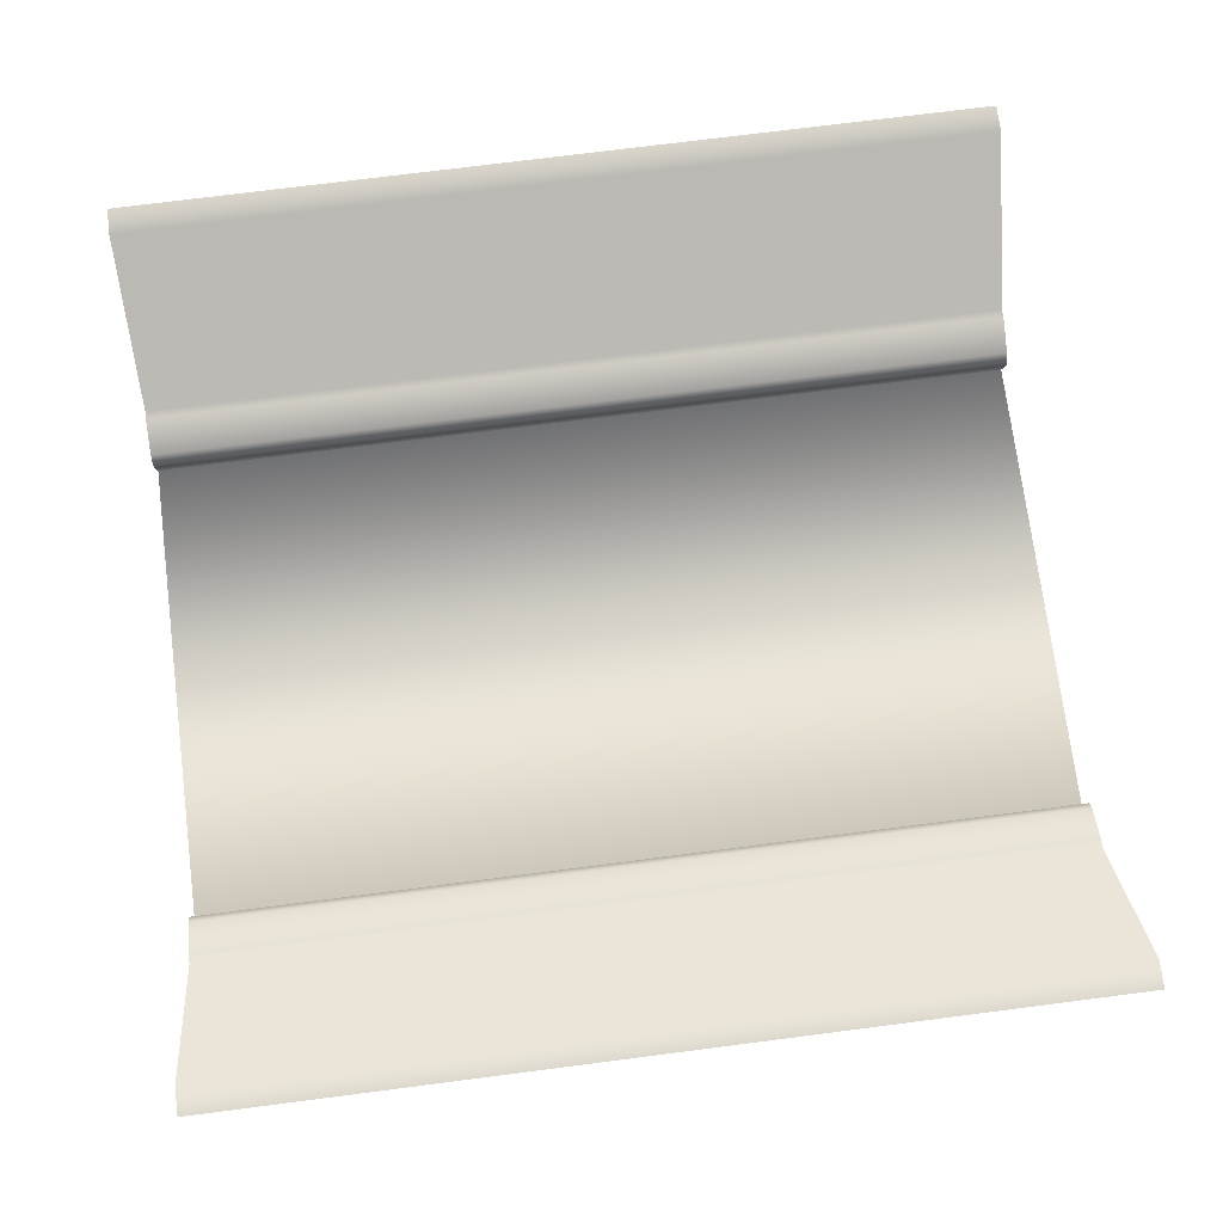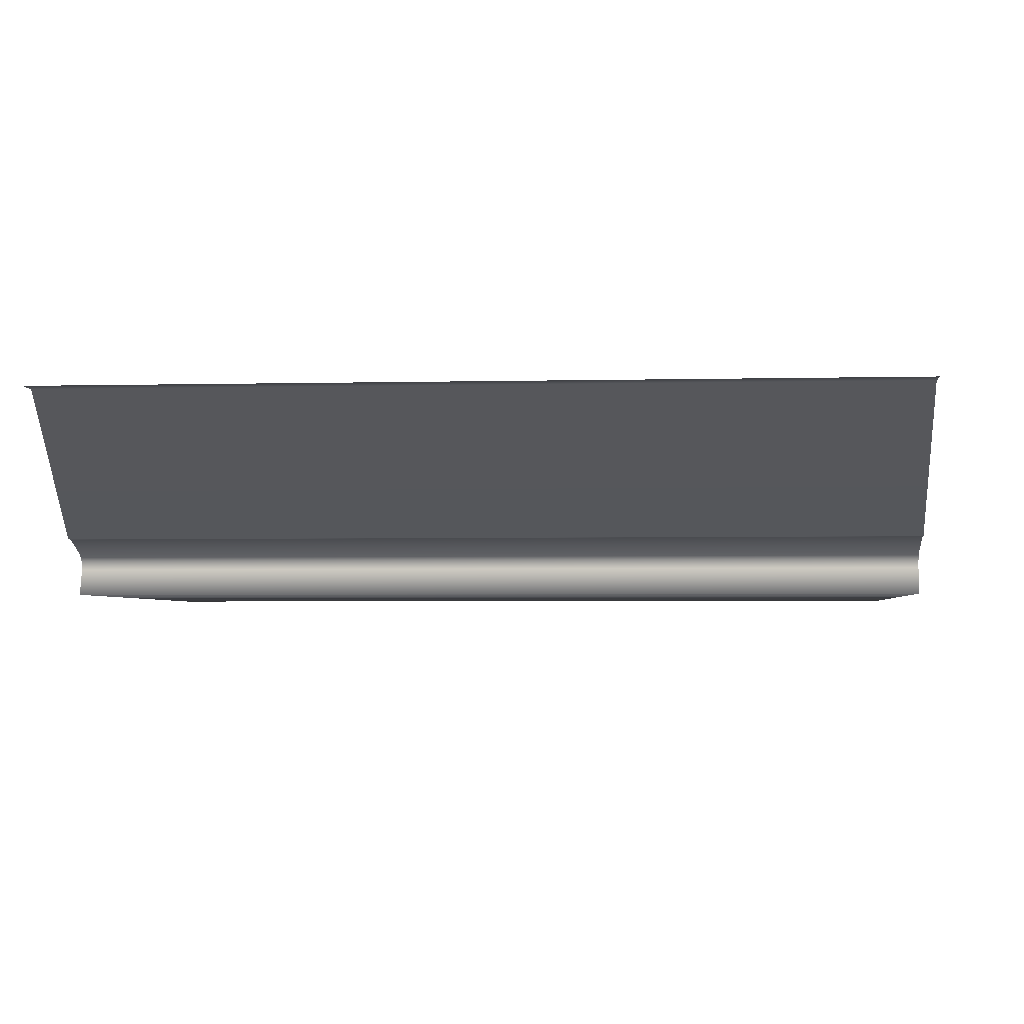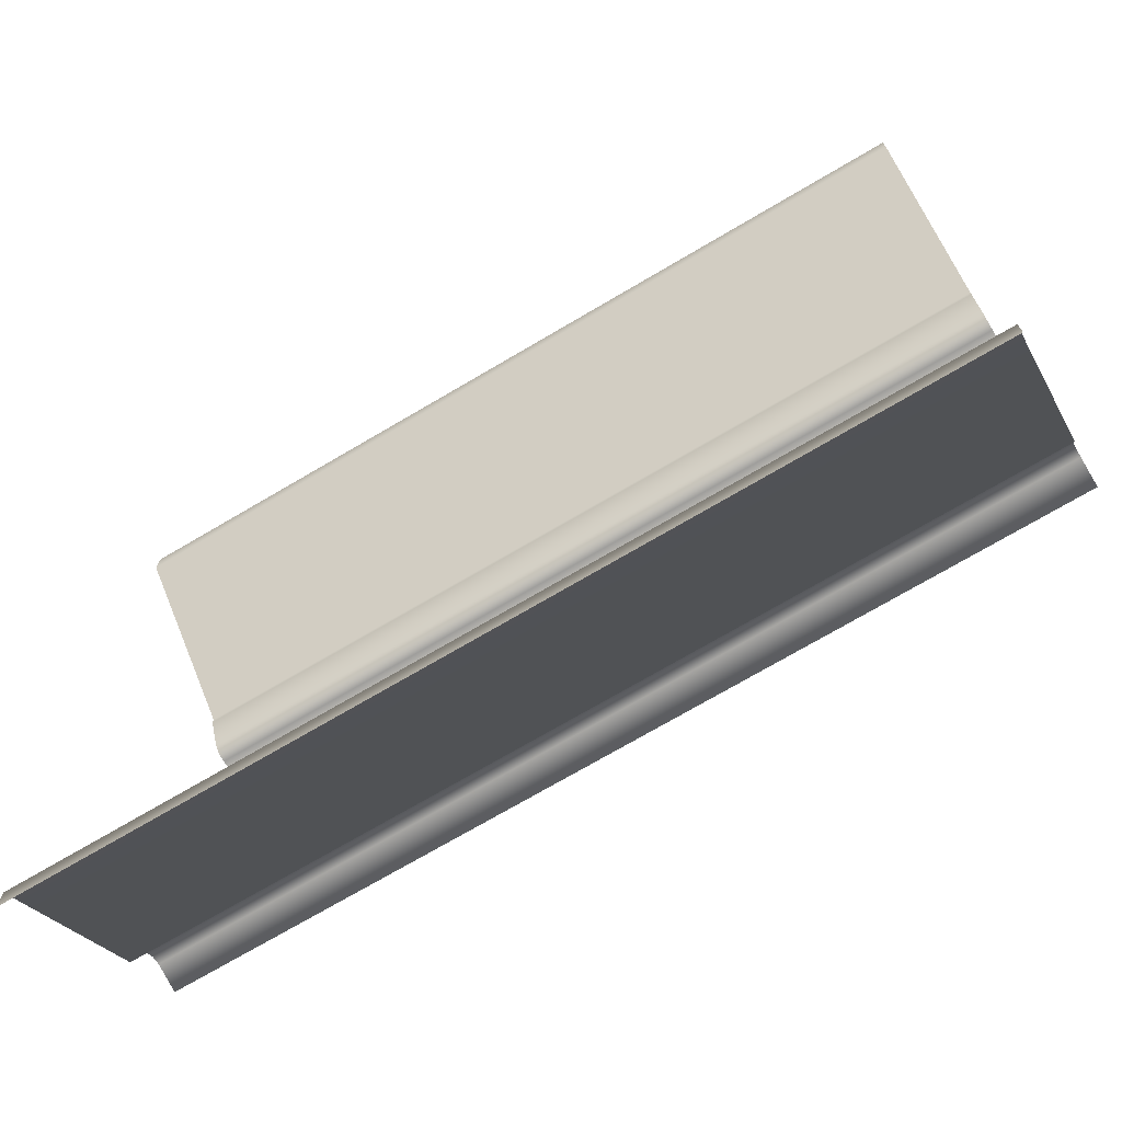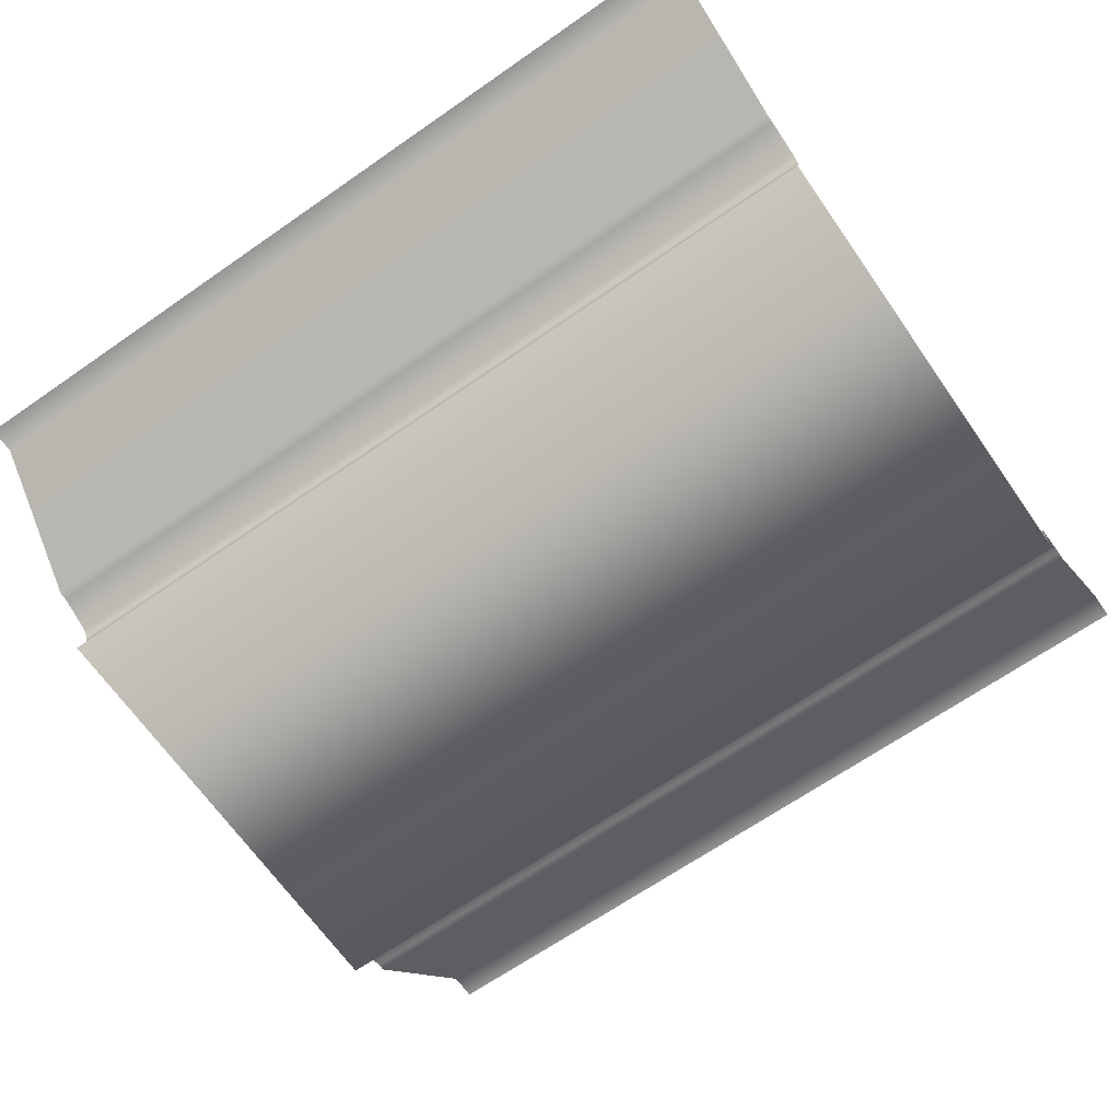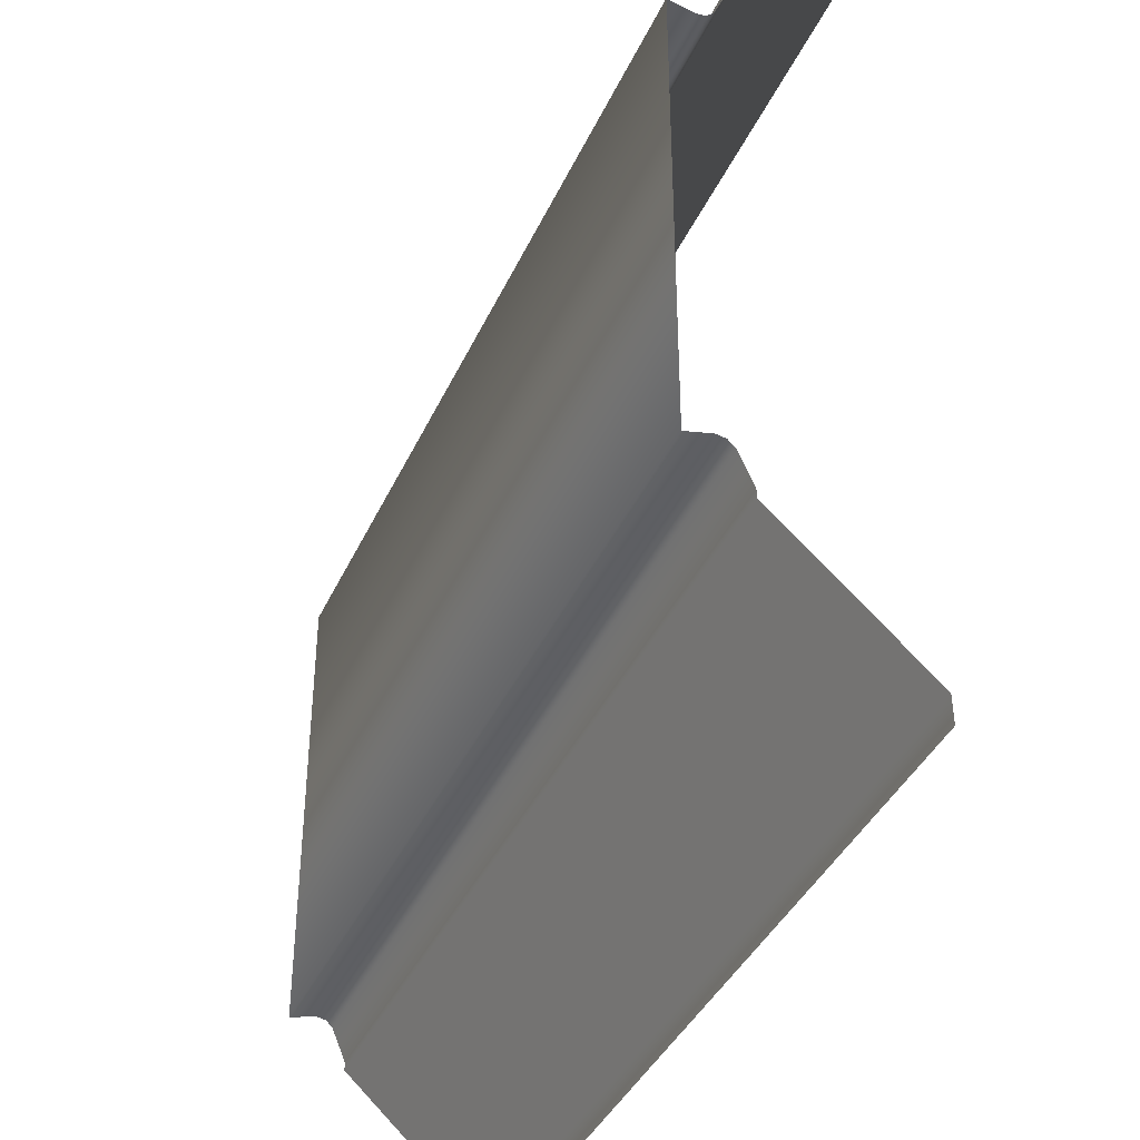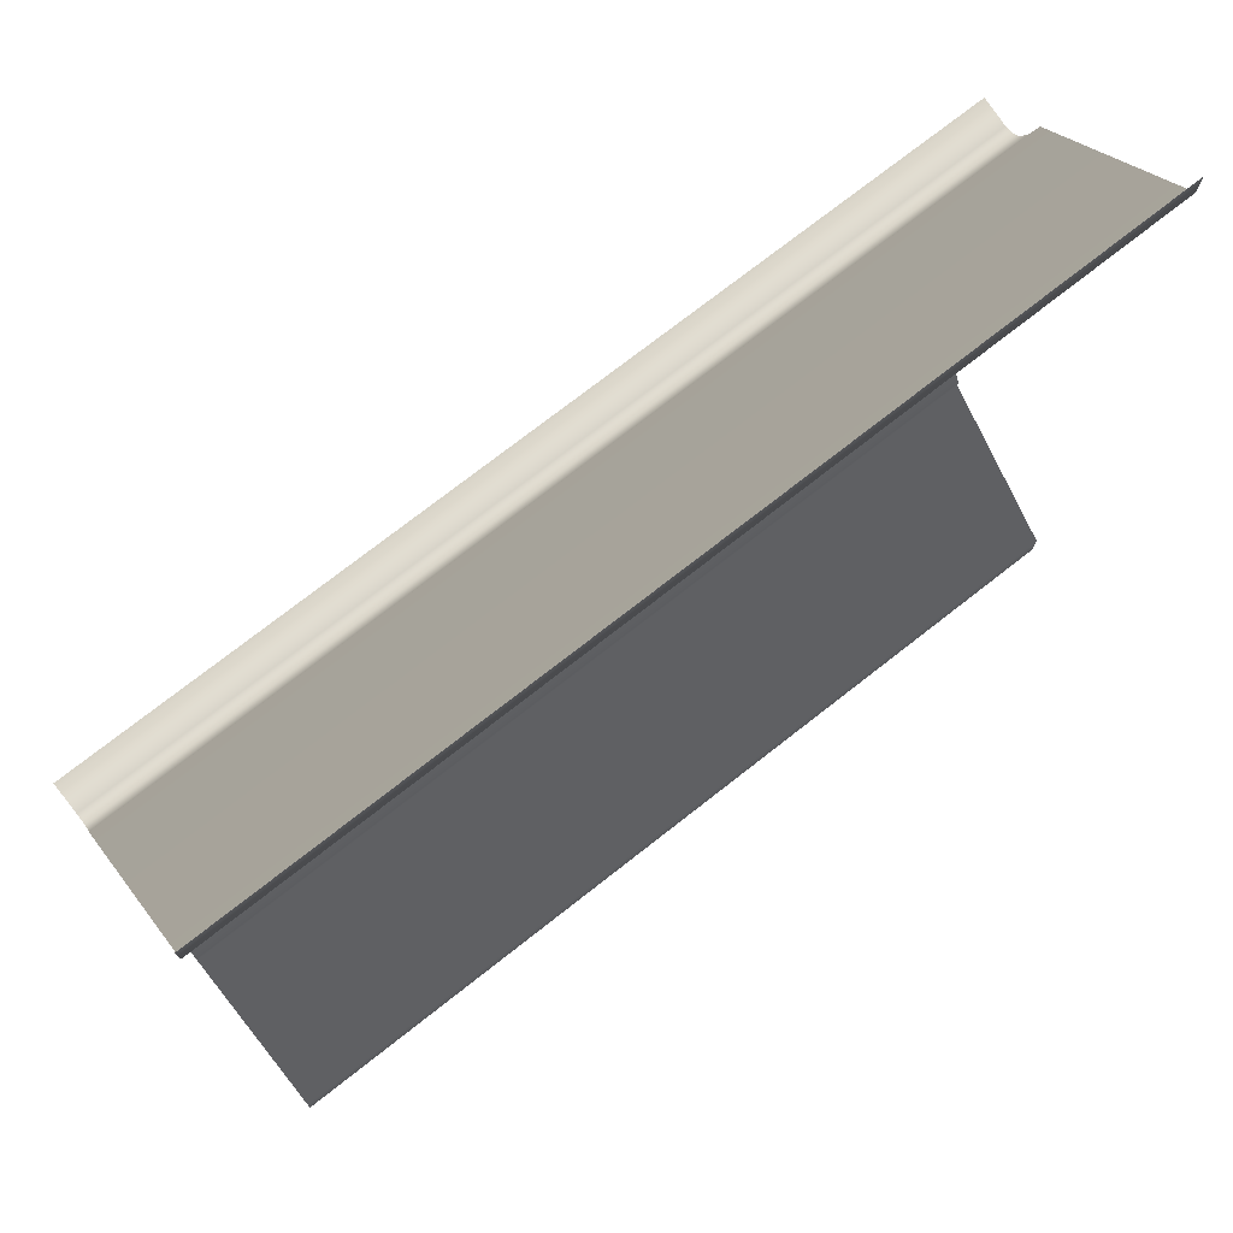
<metadata>
{"format":"obj","ext":"obj","renderer":"f3d","projection":"perspective","resolution":1024,"background":"white","views":[{"elev":73.4,"azim":172.7,"up":"+Z"},{"elev":-3.3,"azim":4.9,"up":"+Z"},{"elev":-72.5,"azim":30.5,"up":"+Y"},{"elev":-66.8,"azim":34.9,"up":"+Z"},{"elev":-39.5,"azim":-112.8,"up":"+Y"},{"elev":74.2,"azim":-38.1,"up":"+Y"}]}
</metadata>
<code>
v  0 114.9 -22.63
v  140 114.9 -22.63
v  140 135.6 -0.0509
v  0 135.6 -0.0509
v  140 108.2 -24.92
v  140 113.6 -22.63
v  0 113.6 -22.63
v  0 108.2 -24.92
v  140 108 -31.7
v  140 106.9 -27.47
v  0 106.9 -27.47
v  0 108 -31.7
v  0 140 -0
v  140 140 -0
v  0 107.2 -26
v  140 107.2 -26
v  140 32.02 -31.7
v  0 32.02 -31.7
v  140 4.401 -0.0509
v  140 25.07 -22.63
v  0 25.07 -22.63
v  0 4.401 -0.0509
v  0 26.4 -22.63
v  140 26.4 -22.63
v  140 31.8 -24.92
v  0 31.8 -24.92
v  0 33.07 -27.47
v  140 33.07 -27.47
v  0 0 -0
v  140 0 -0
v  140 32.82 -26
v  0 32.82 -26
o Hallway
g Hallway
f 1 2 3 4
f 5 6 7 8
f 9 10 11 12
f 13 4 3 14
f 7 6 2 1
f 15 16 5 8
f 10 16 15 11
f 17 9 12 18
f 19 20 21 22
f 23 24 25 26
f 27 28 17 18
f 19 22 29 30
f 20 24 23 21
f 25 31 32 26
f 32 31 28 27

</code>
